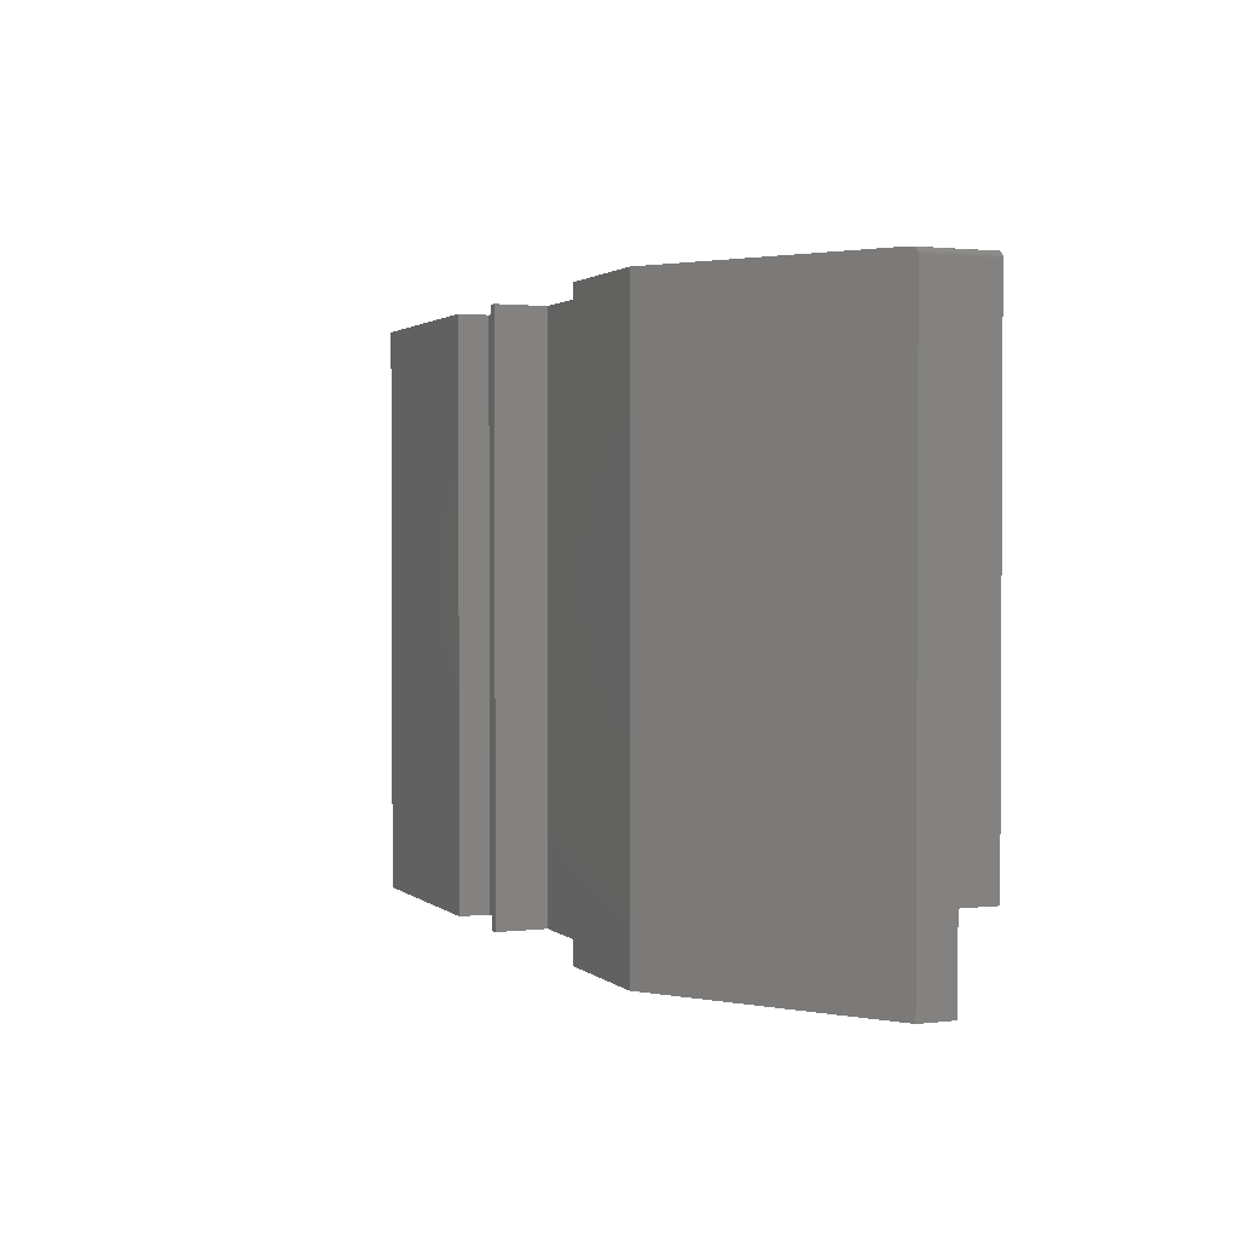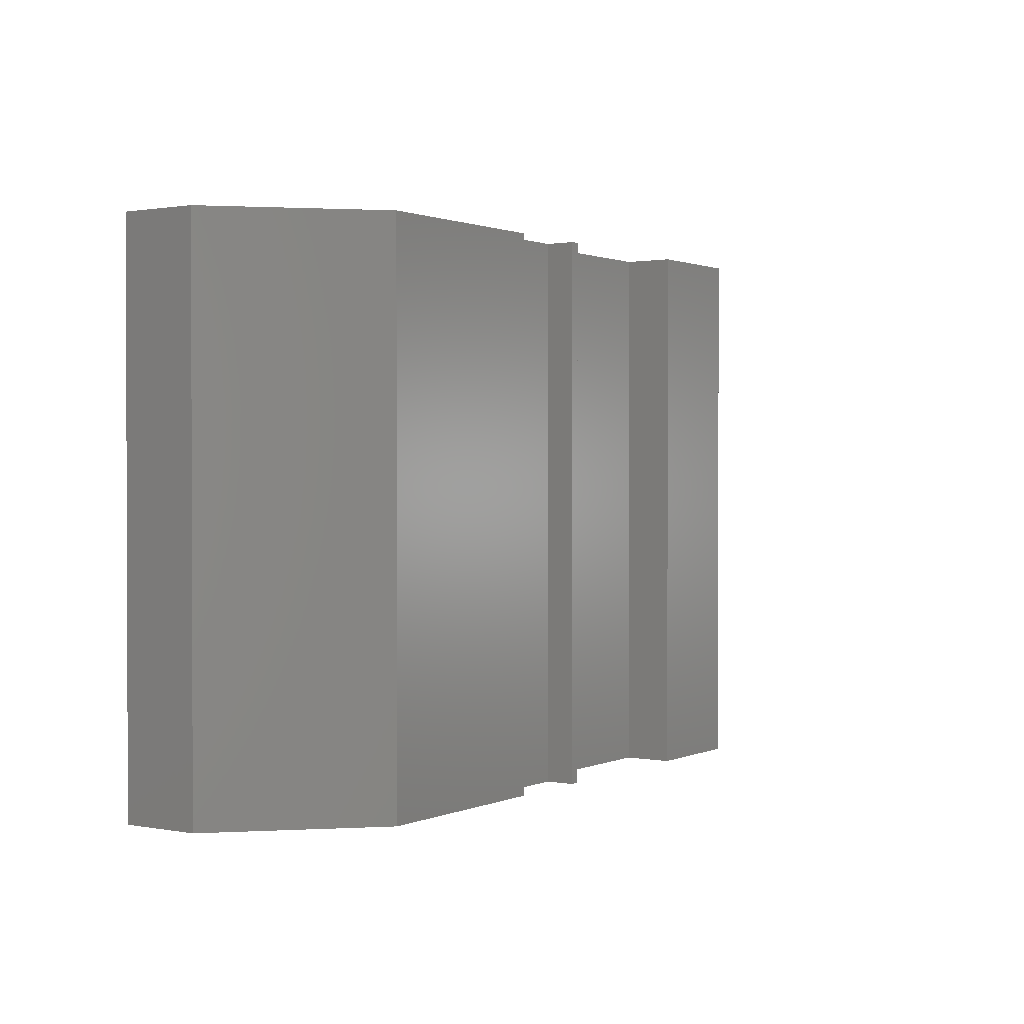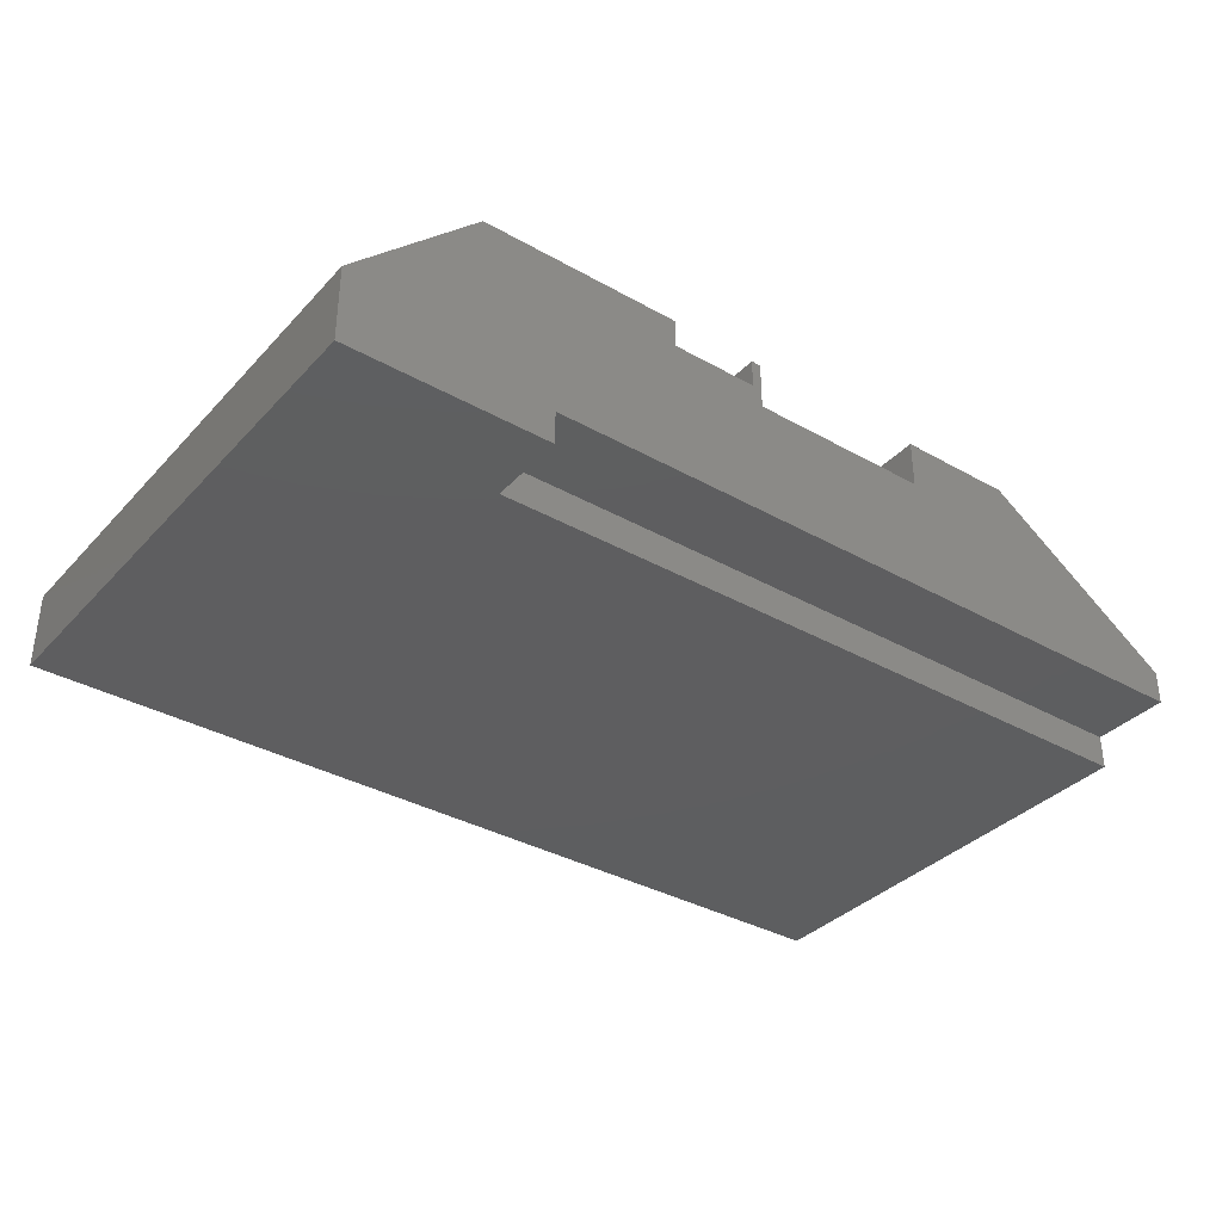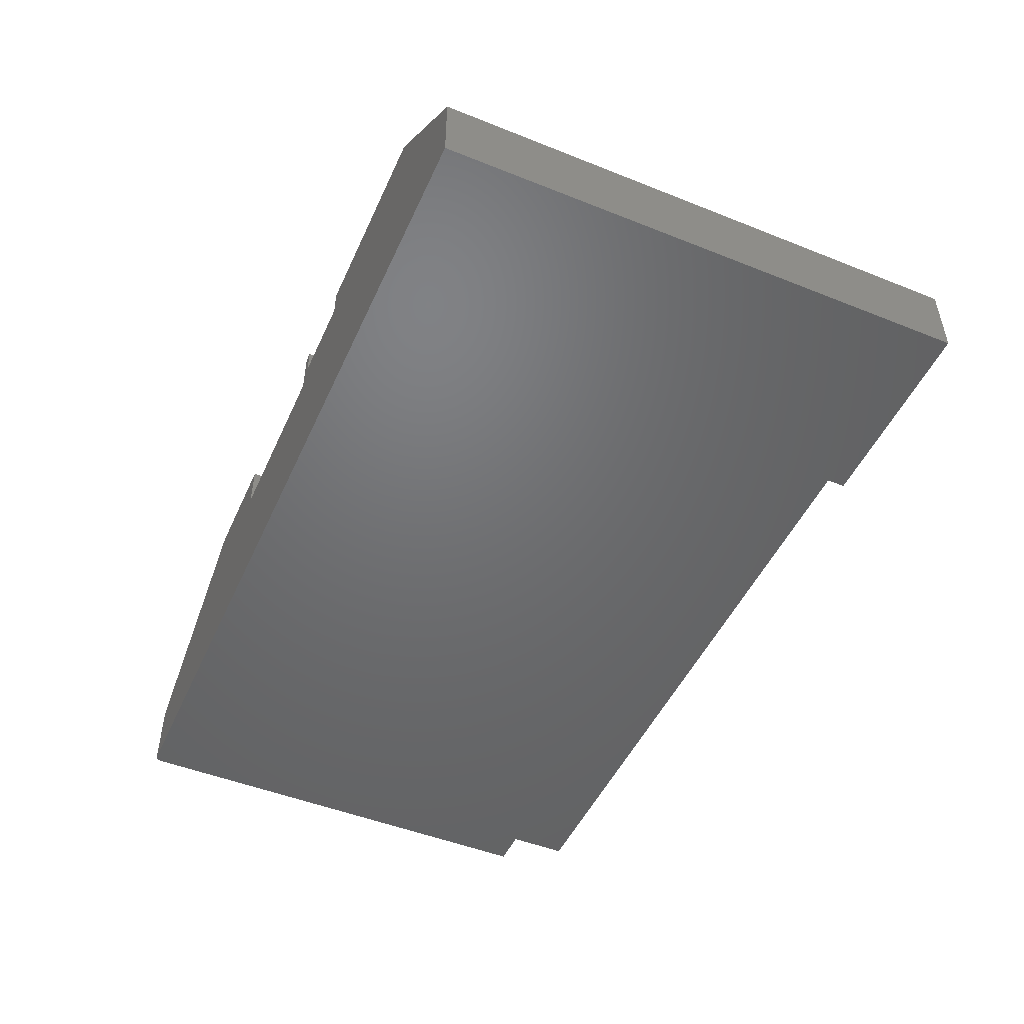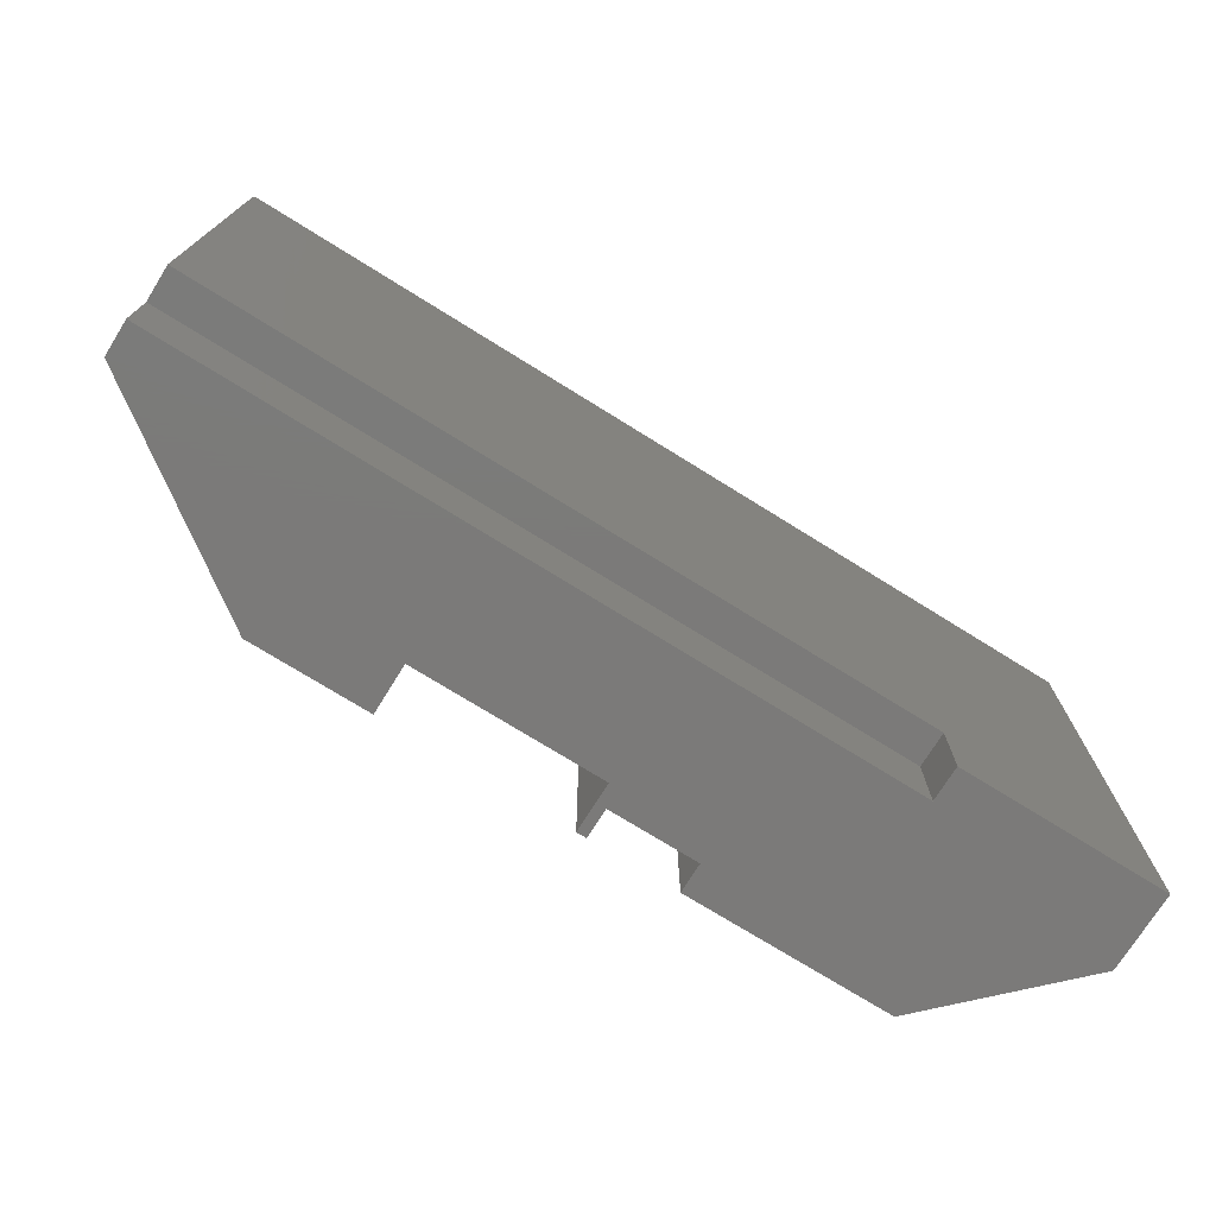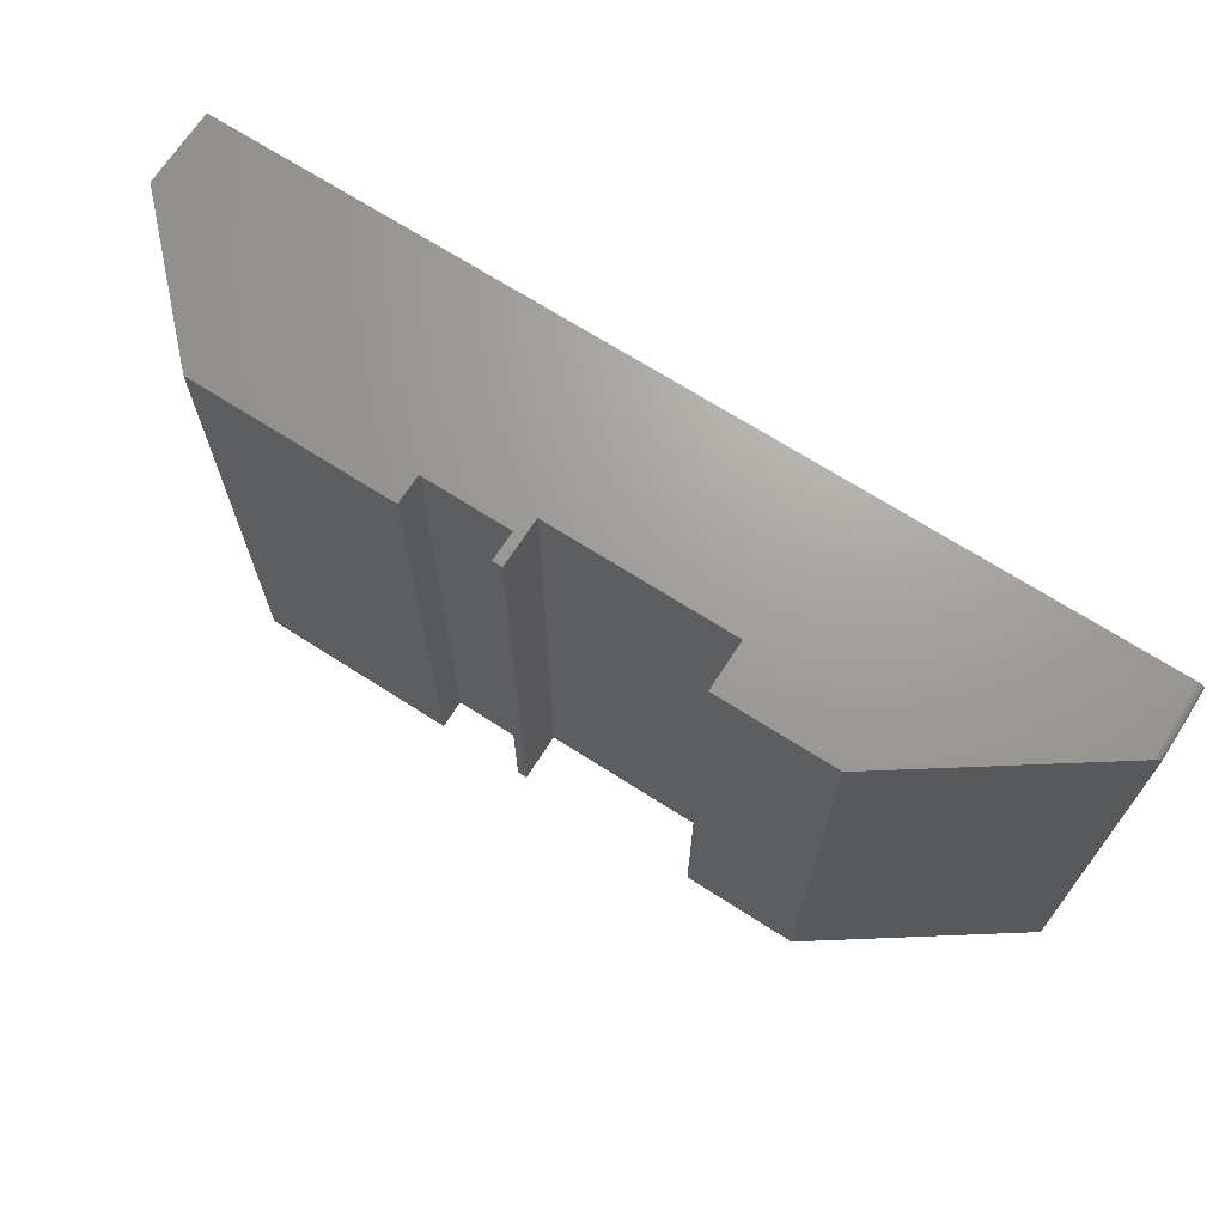
<metadata>
{"format":"stl","ext":"stl","renderer":"f3d","projection":"perspective","resolution":1024,"background":"white","views":[{"elev":1.7,"azim":67.5,"up":"+Y"},{"elev":1.1,"azim":-56.2,"up":"+Y"},{"elev":-35.6,"azim":-36.6,"up":"+Z"},{"elev":-49.0,"azim":-113.9,"up":"+Z"},{"elev":-73.8,"azim":148.1,"up":"+Y"},{"elev":69.0,"azim":32.7,"up":"+Y"}]}
</metadata>
<code>
# stl→obj: 49 verts, 94 faces
v 0.6328 -0.6406 -0.1406
v 0.6328 -0.6406 -0.09342
v -0.3594 -0.6406 -0.1406
v -0.3594 -0.6406 -0.09342
v 0.6328 -0.75 -0.09342
v -0.3594 -0.75 -0.09342
v -0.6406 -0.75 -0.03339
v -0.05082 -0.75 0.07385
v -0.06423 -0.75 0.1007
v -0.1849 -0.75 0.1007
v -0.1849 -0.75 0.1409
v -0.4664 -0.75 0.1409
v -0.06423 -0.75 0.1409
v -0.05082 -0.75 0.1409
v 0.3647 -0.75 0.1409
v 0.2039 -0.75 0.1409
v 0.6328 -0.75 -0.04679
v 0.2039 -0.75 0.07385
v -0.6406 -0.75 -0.1406
v -0.3594 -0.75 -0.1406
v 0.6265 -0.0001501 -0.1406
v 0.628 -0.0005947 -0.1406
v 0.6293 -0.001317 -0.1406
v 0.6305 -0.002288 -0.1406
v 0.6315 -0.003472 -0.1406
v 0.6322 -0.004823 -0.1406
v 0.6327 -0.006288 -0.1406
v 0.6328 -0.007812 -0.1406
v 0.625 1.405e-16 -0.1406
v -0.6406 0 -0.1406
v 0.6328 -0.007812 -0.04679
v -0.6406 5.953e-18 -0.03339
v -0.4664 3.497e-17 0.1409
v -0.1849 6.623e-17 0.1409
v -0.1849 6.399e-17 0.1007
v -0.06423 7.739e-17 0.1007
v -0.05082 7.739e-17 0.07385
v -0.06423 7.962e-17 0.1409
v -0.05082 8.111e-17 0.1409
v 0.3647 1.272e-16 0.1409
v 0.625 1.46e-16 -0.04132
v 0.2039 1.094e-16 0.1409
v 0.2039 1.057e-16 0.07385
v 0.632 -0.004264 -0.0462
v 0.6327 -0.006588 -0.04673
v 0.6305 -0.0023 -0.0452
v 0.6263 -0.000104 -0.04221
v 0.6275 -0.0003965 -0.04304
v 0.6286 -0.0008689 -0.04383
f 1 2 3
f 3 2 4
f 2 5 4
f 4 5 6
f 7 8 9
f 7 9 10
f 7 10 11
f 7 11 12
f 9 8 13
f 13 8 14
f 15 16 17
f 17 16 18
f 17 18 7
f 7 18 8
f 19 20 7
f 7 20 6
f 7 6 17
f 17 6 5
f 21 22 23
f 21 23 24
f 21 24 25
f 21 25 26
f 21 26 27
f 21 27 28
f 1 3 29
f 1 29 21
f 1 21 28
f 20 19 3
f 3 19 30
f 3 30 29
f 17 5 2
f 1 28 2
f 2 28 31
f 2 31 17
f 20 3 6
f 6 3 4
f 32 33 34
f 32 34 35
f 32 35 36
f 32 36 37
f 36 38 37
f 37 38 39
f 40 41 42
f 42 41 43
f 41 32 43
f 43 32 37
f 30 32 29
f 29 32 41
f 15 31 44
f 15 17 31
f 31 45 44
f 41 46 47
f 47 46 48
f 48 46 49
f 40 15 44
f 40 44 46
f 40 46 41
f 22 49 23
f 49 46 23
f 23 46 24
f 24 46 44
f 24 44 25
f 29 41 21
f 21 41 47
f 21 47 22
f 22 47 48
f 22 48 49
f 31 28 45
f 45 28 27
f 45 27 44
f 44 27 26
f 44 26 25
f 32 30 7
f 7 30 19
f 33 32 12
f 12 32 7
f 11 34 12
f 12 34 33
f 35 34 10
f 10 34 11
f 36 35 9
f 9 35 10
f 38 36 13
f 13 36 9
f 14 39 13
f 13 39 38
f 37 39 8
f 8 39 14
f 43 37 18
f 18 37 8
f 42 43 16
f 16 43 18
f 15 40 16
f 16 40 42

</code>
